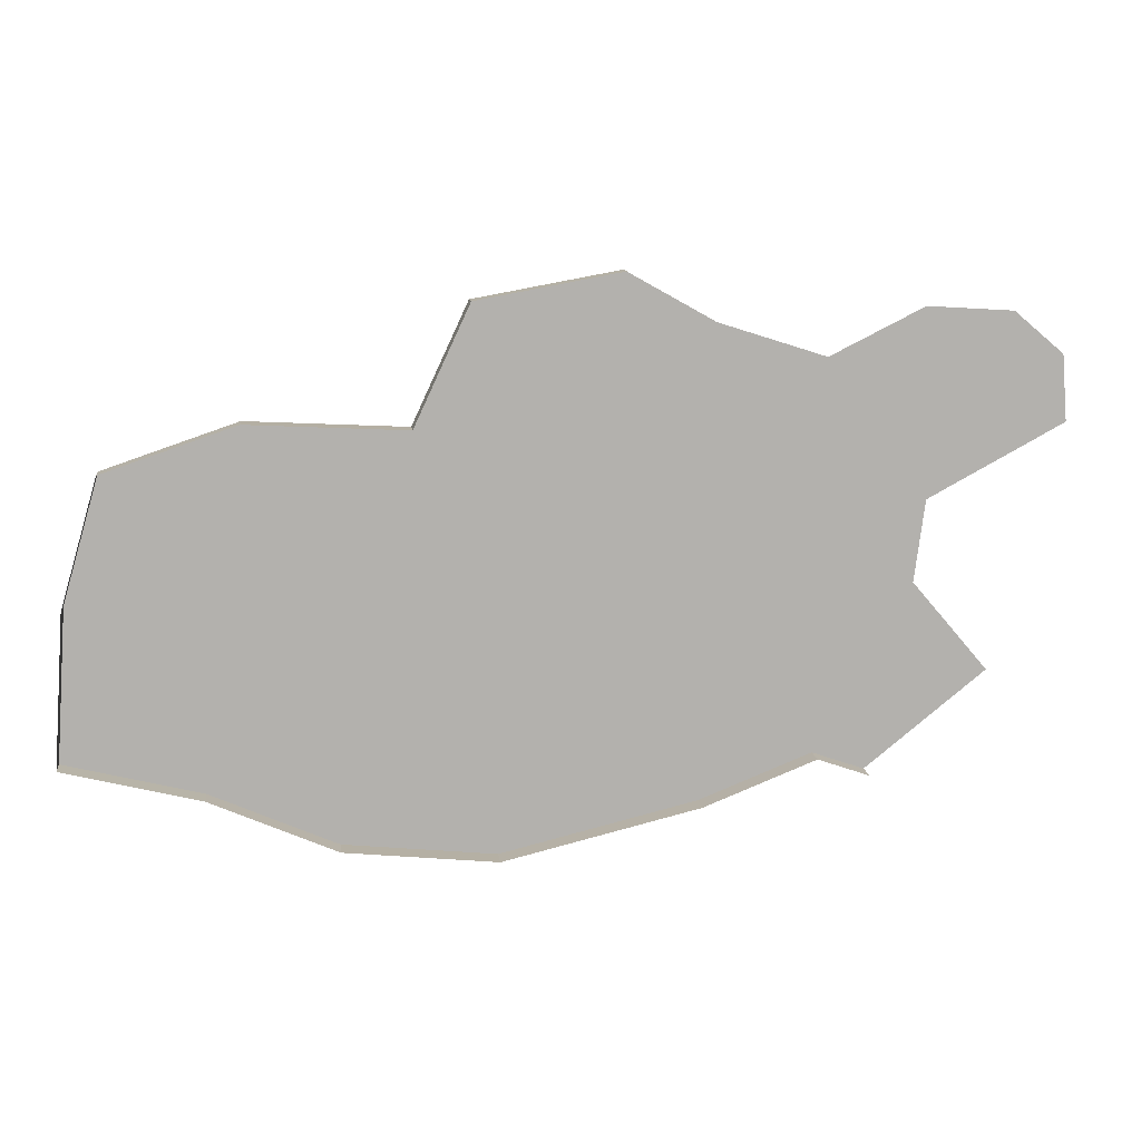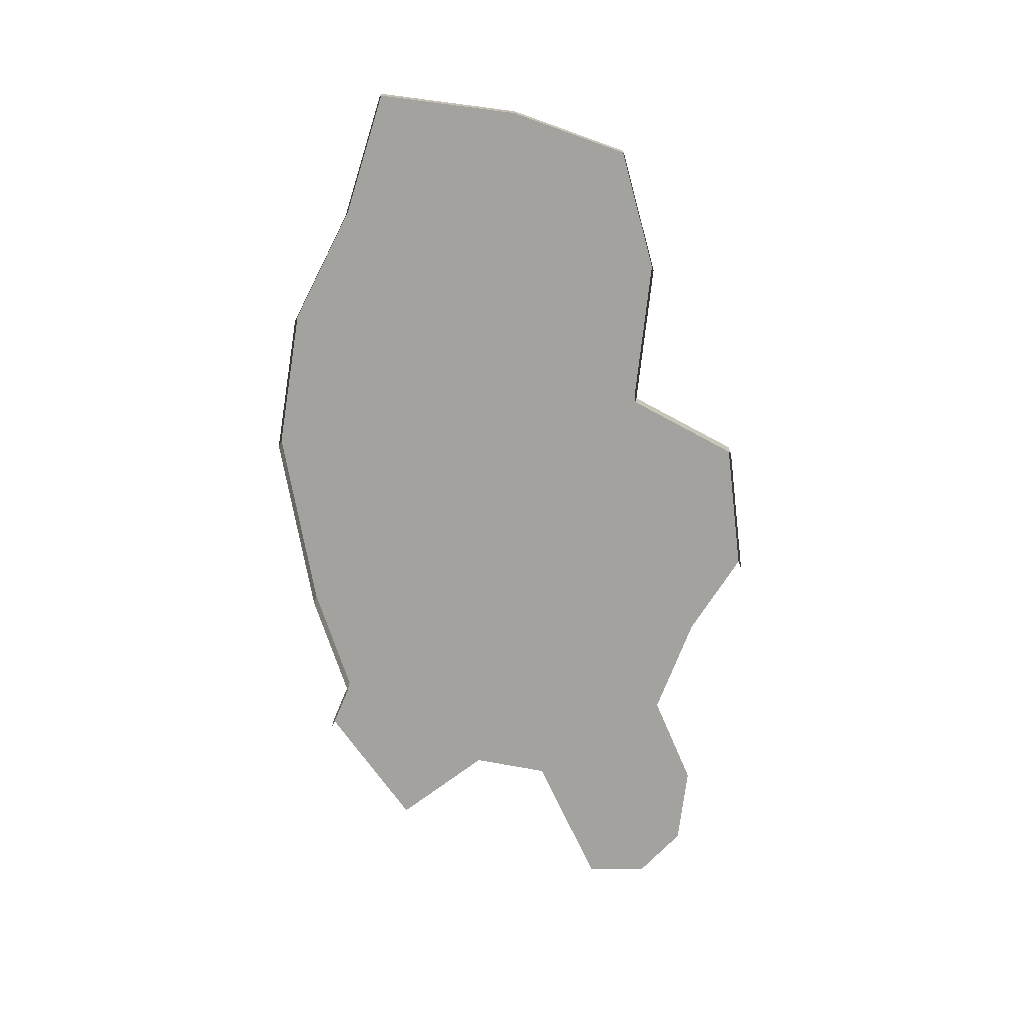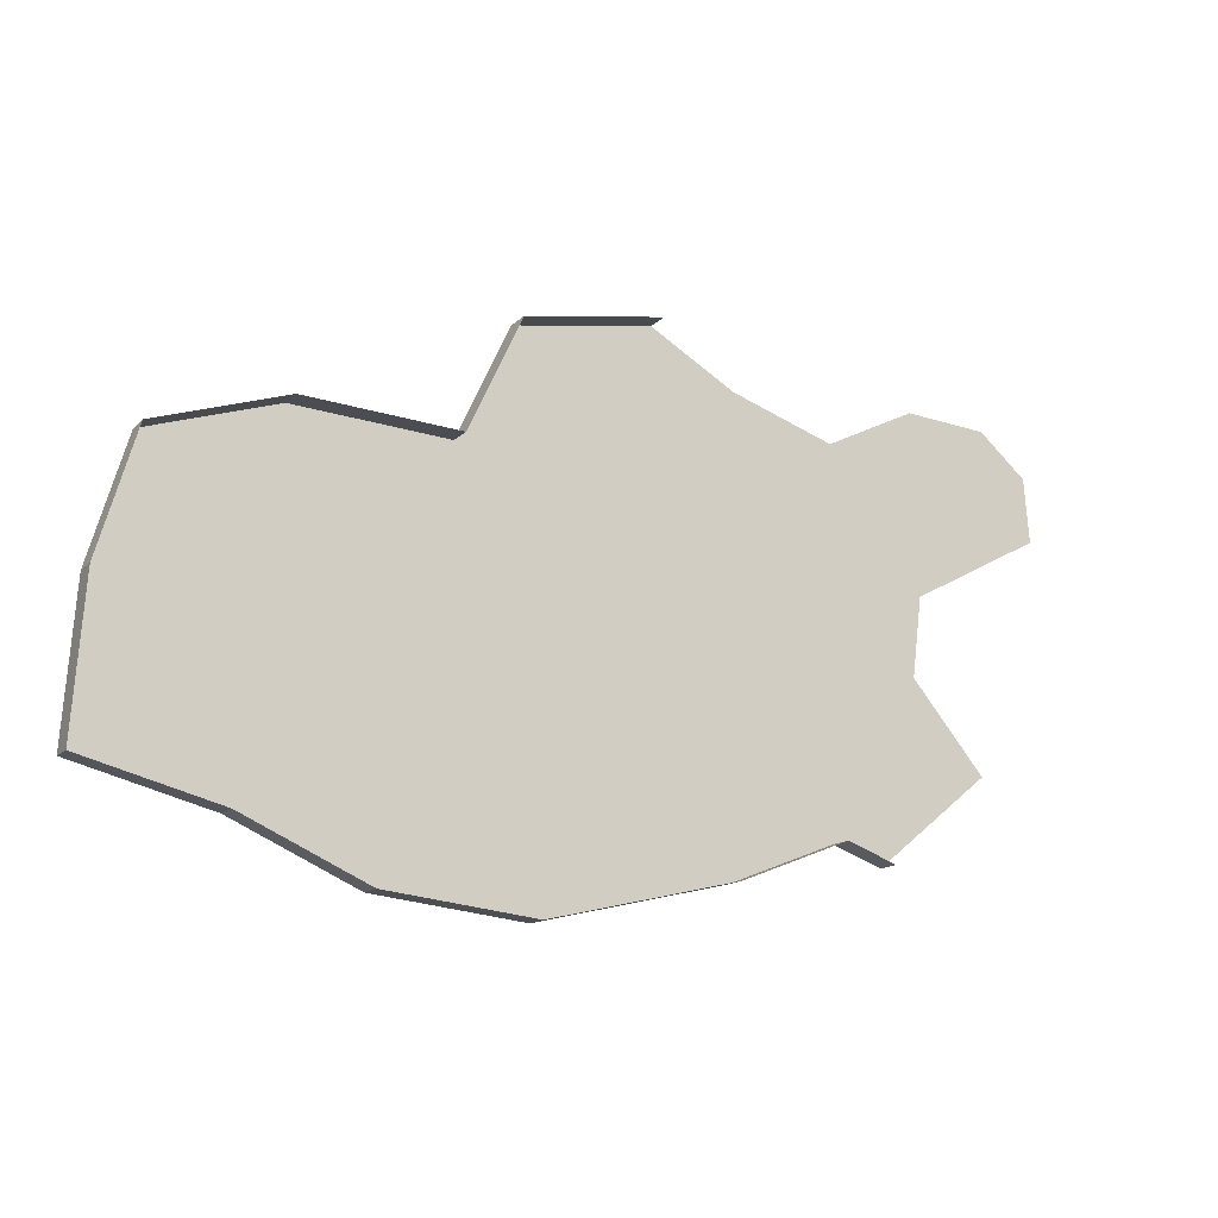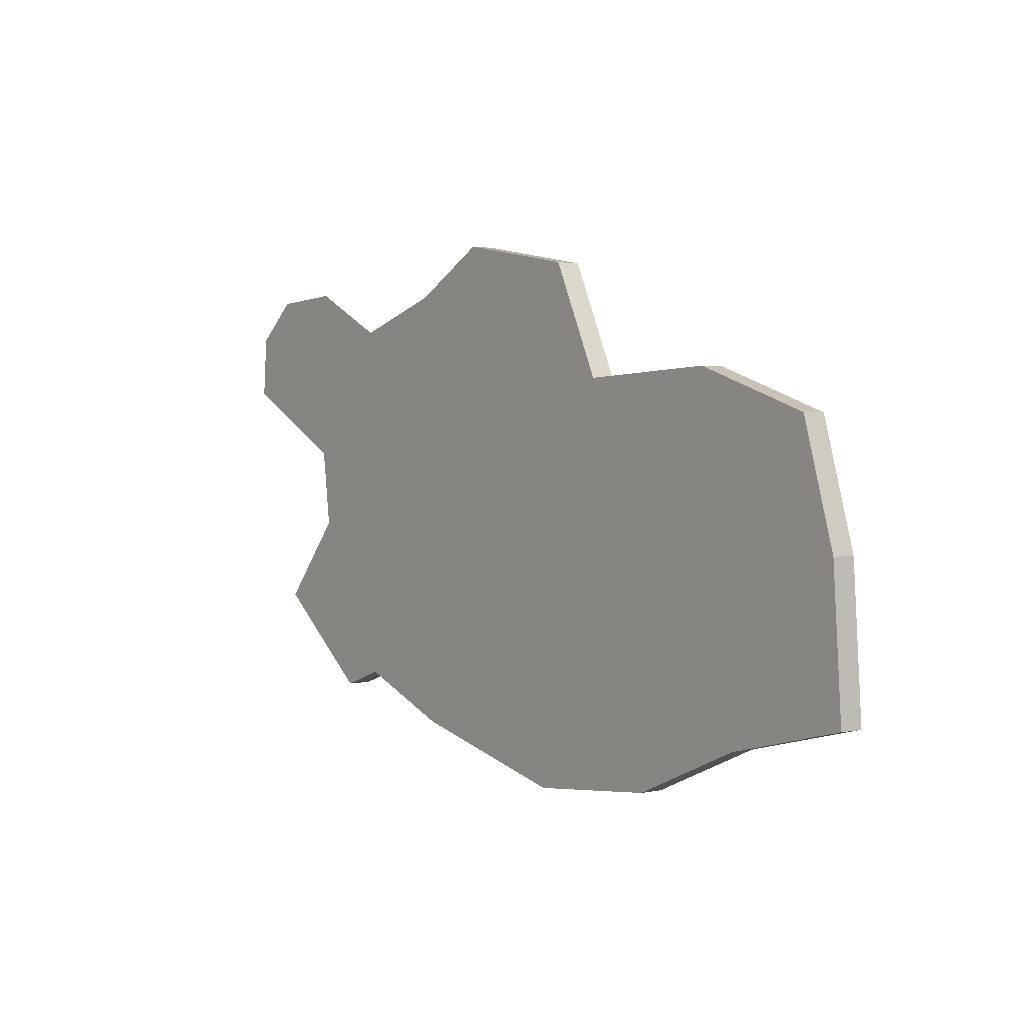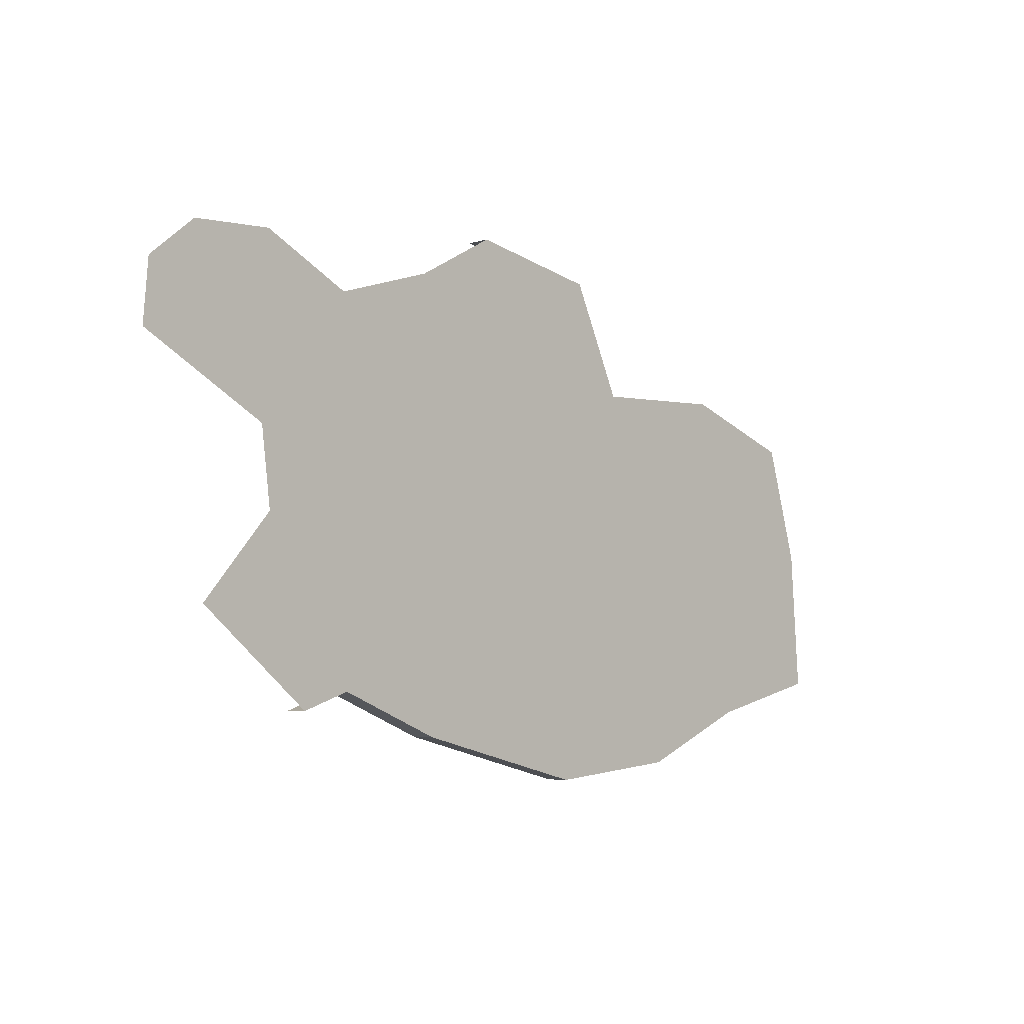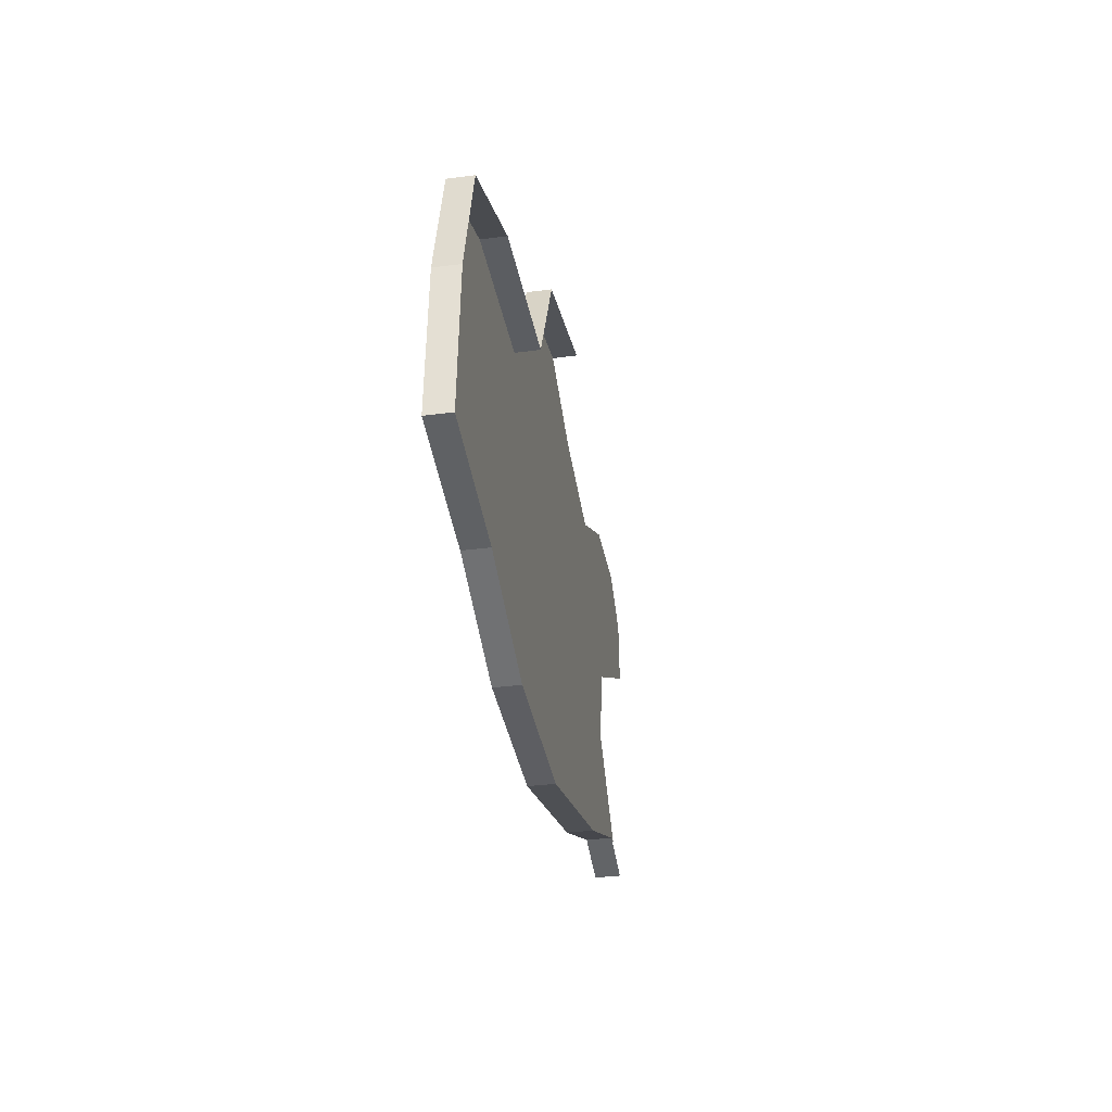
<metadata>
{"format":"obj","ext":"obj","renderer":"f3d","projection":"perspective","resolution":1024,"background":"white","views":[{"elev":11.2,"azim":-7.0,"up":"+Z"},{"elev":-72.6,"azim":-93.4,"up":"+Y"},{"elev":-14.9,"azim":-28.4,"up":"+Z"},{"elev":2.1,"azim":-127.7,"up":"+Z"},{"elev":-5.4,"azim":134.2,"up":"+Z"},{"elev":-32.5,"azim":-79.5,"up":"+Z"}]}
</metadata>
<code>
o province_019
v 13.22 0.04552 4.909
v 13.28 0.04552 5.744
v 13.48 0.04552 6.435
v 14.2 0.04552 6.679
v 15.06 0.04552 6.636
v 15.36 0.04552 7.284
v 16.16 0.04552 7.427
v 16.64 0.04552 7.154
v 17.23 0.04552 6.967
v 17.75 0.04552 7.226
v 18.23 0.04552 7.197
v 18.5 0.04552 6.967
v 18.53 0.04552 6.607
v 17.78 0.04552 6.204
v 17.72 0.04552 5.758
v 18.14 0.04552 5.269
v 17.48 0.04552 4.737
v 17.19 0.04552 4.837
v 16.57 0.04552 4.593
v 15.49 0.04552 4.334
v 14.66 0.04552 4.42
v 13.97 0.04552 4.722
v 13.22 -0.09448 4.909
v 13.28 -0.09448 5.744
v 13.48 -0.09448 6.435
v 14.2 -0.09448 6.679
v 15.06 -0.09448 6.636
v 15.36 -0.09448 7.284
v 16.16 -0.09448 7.427
v 17.48 -0.09448 4.737
v 17.19 -0.09448 4.837
v 16.57 -0.09448 4.593
v 15.49 -0.09448 4.334
v 14.66 -0.09448 4.42
v 13.97 -0.09448 4.722
f 19 5 8
f 31 19 18
f 35 1 22
f 26 5 4
f 32 20 19
f 27 6 5
f 24 3 2
f 23 2 1
f 28 7 6
f 33 21 20
f 25 4 3
f 30 18 17
f 34 22 21
f 9 10 14
f 10 11 14
f 11 12 13
f 11 13 14
f 15 16 17
f 9 14 15
f 6 7 5
f 7 8 5
f 8 9 15
f 15 17 18
f 18 19 8
f 19 20 5
f 20 21 5
f 21 22 5
f 22 1 2
f 2 3 4
f 2 4 22
f 4 5 22
f 15 18 8
f 31 32 19
f 35 23 1
f 26 27 5
f 32 33 20
f 27 28 6
f 24 25 3
f 23 24 2
f 28 29 7
f 33 34 21
f 25 26 4
f 30 31 18
f 34 35 22

</code>
